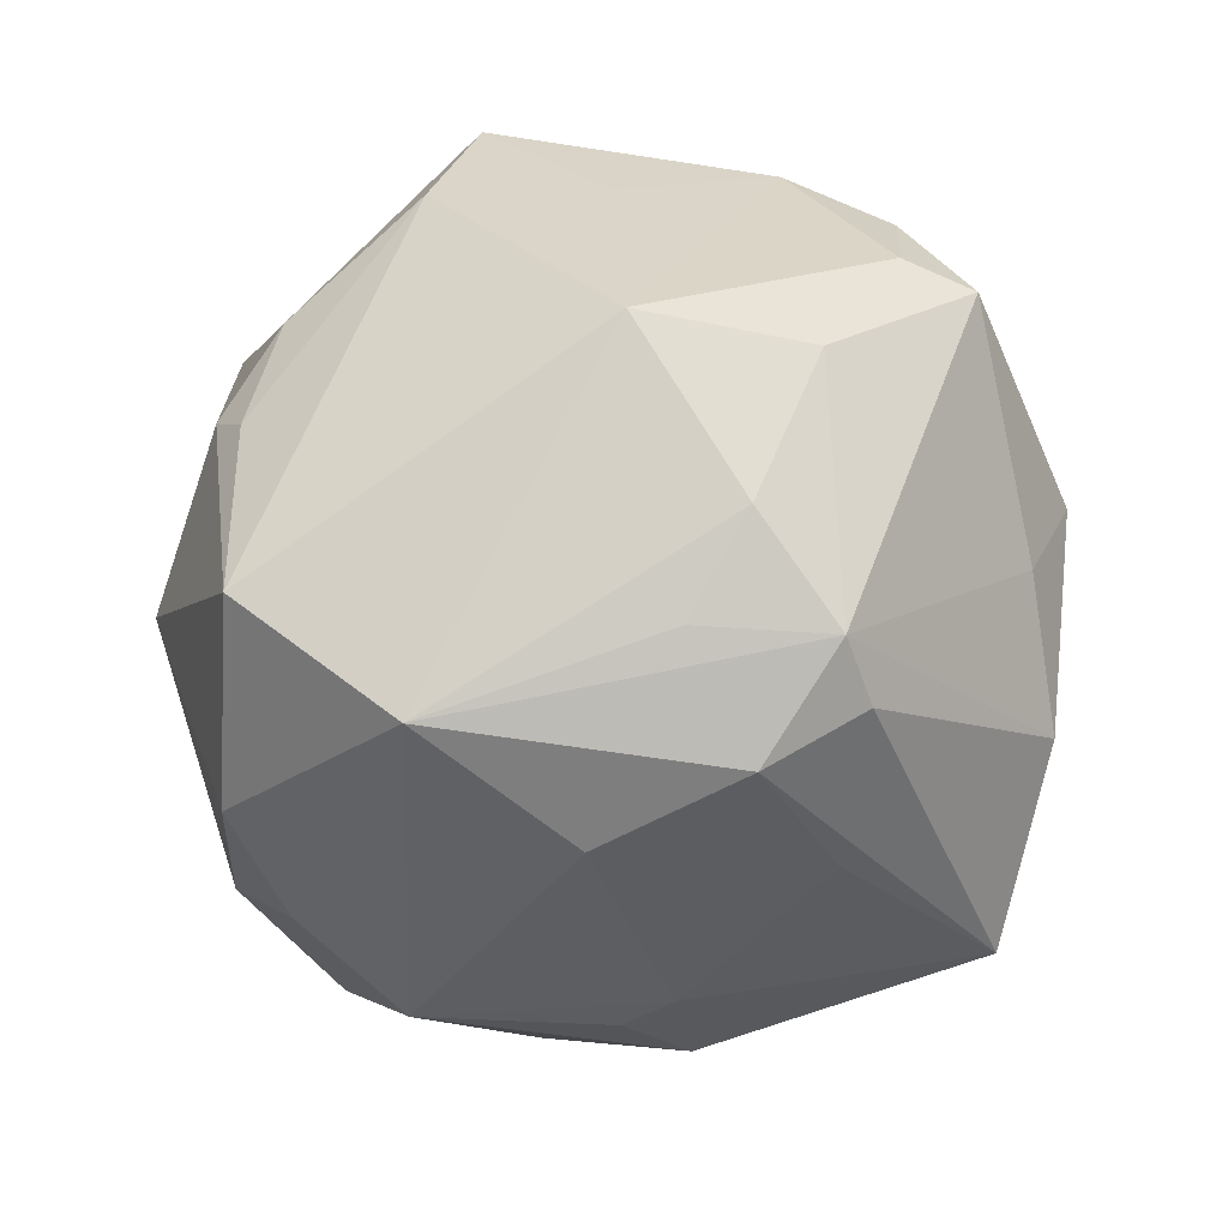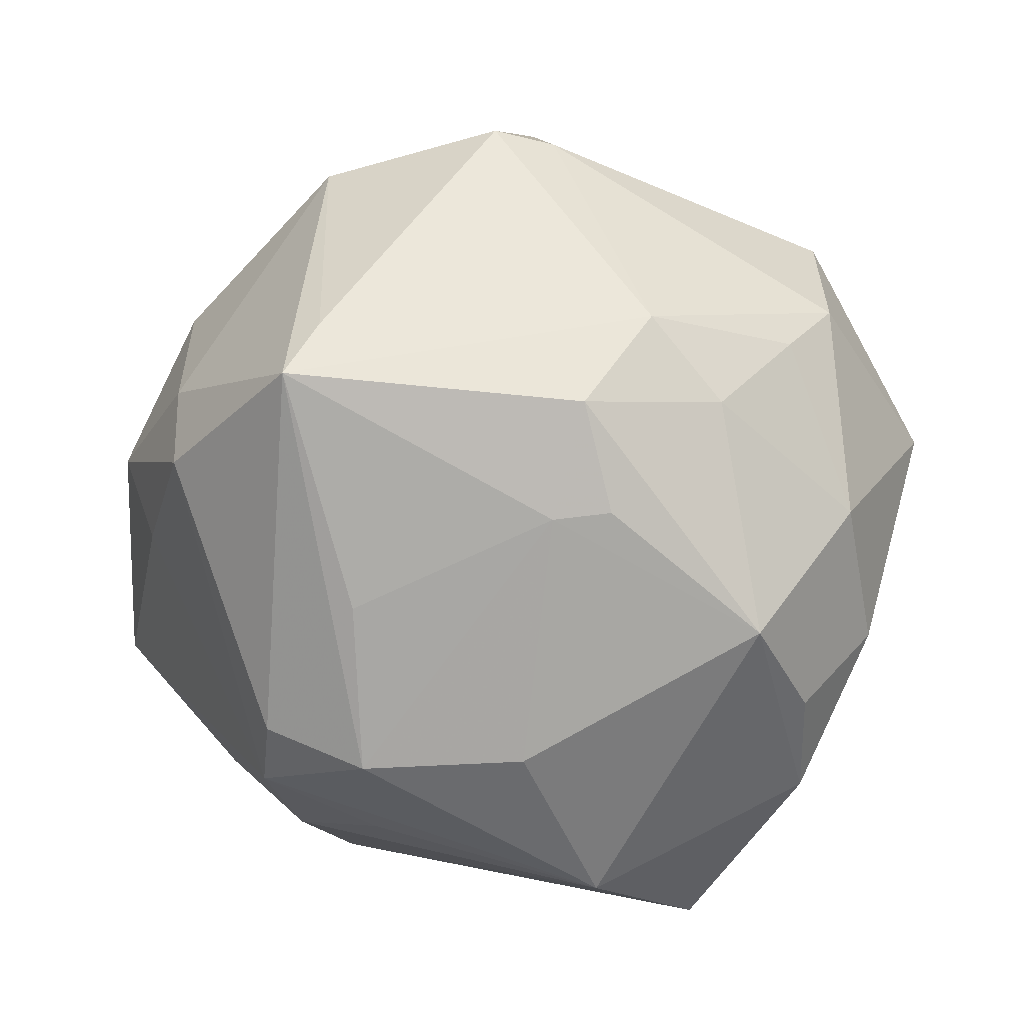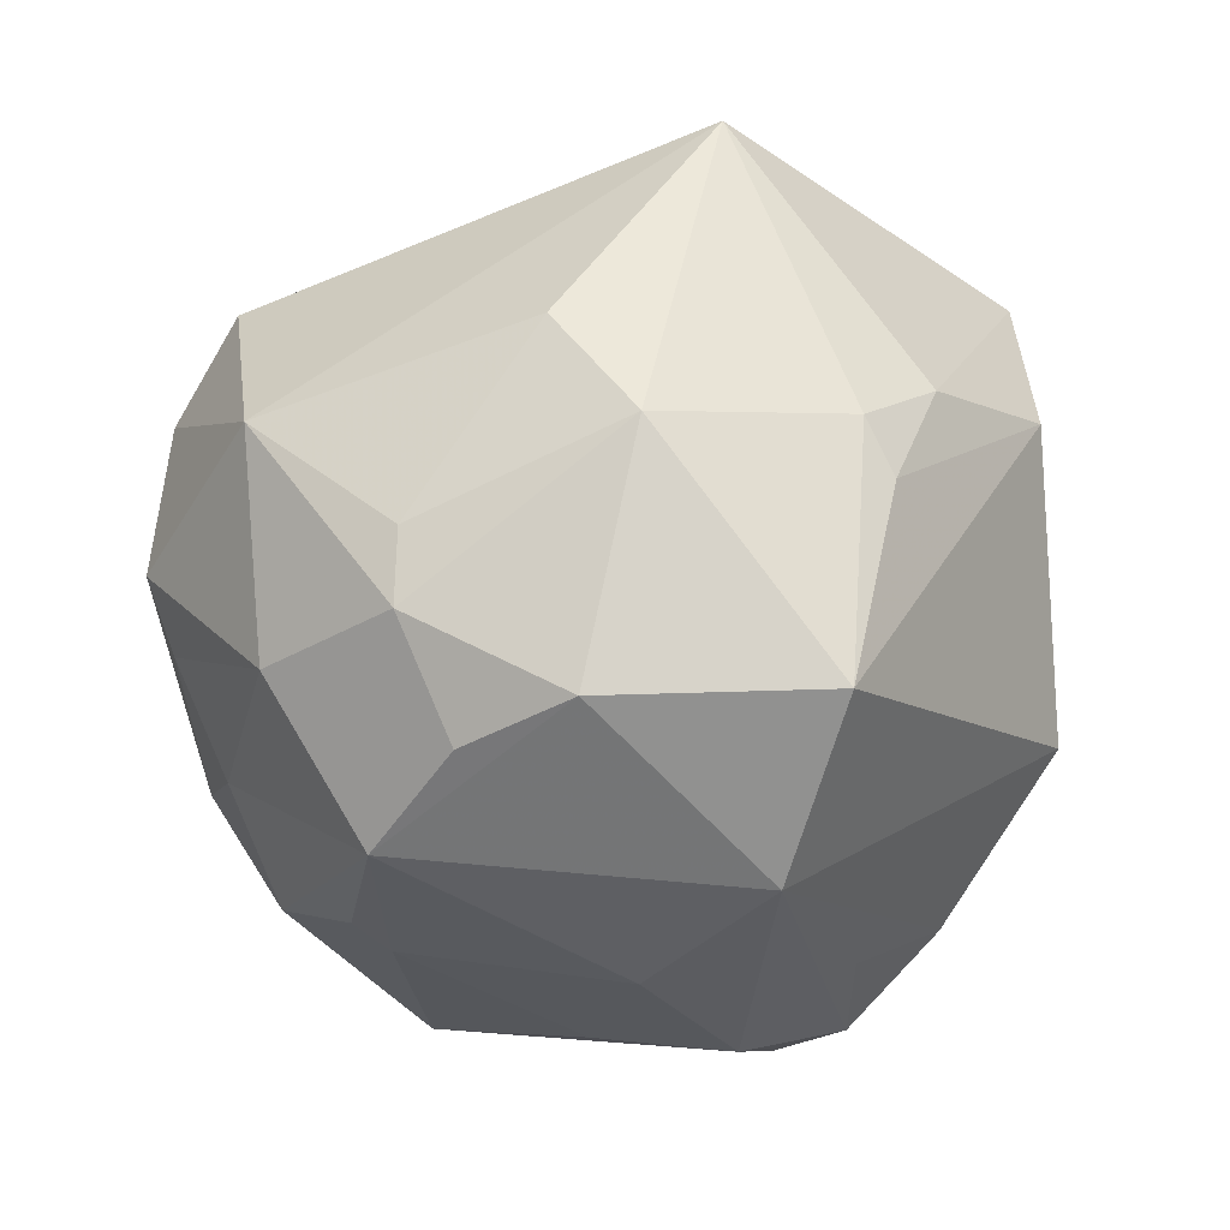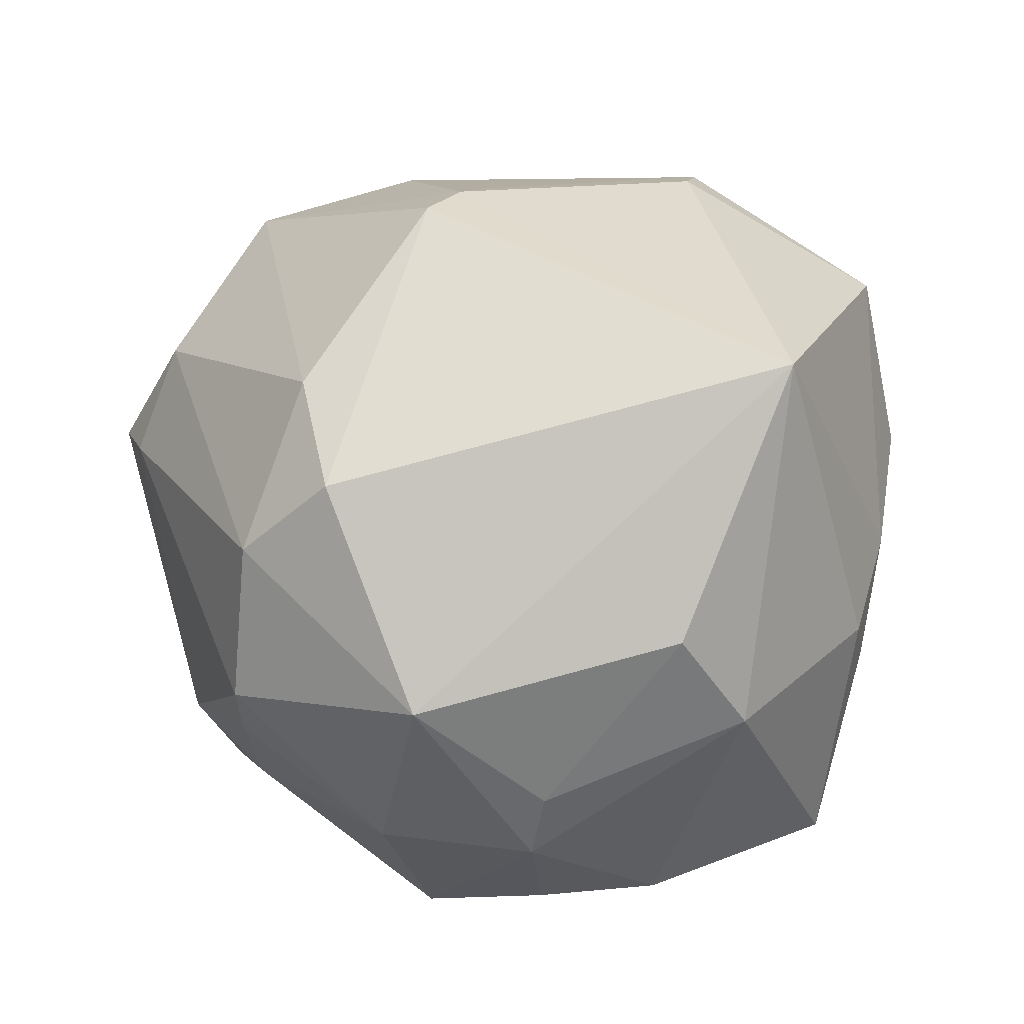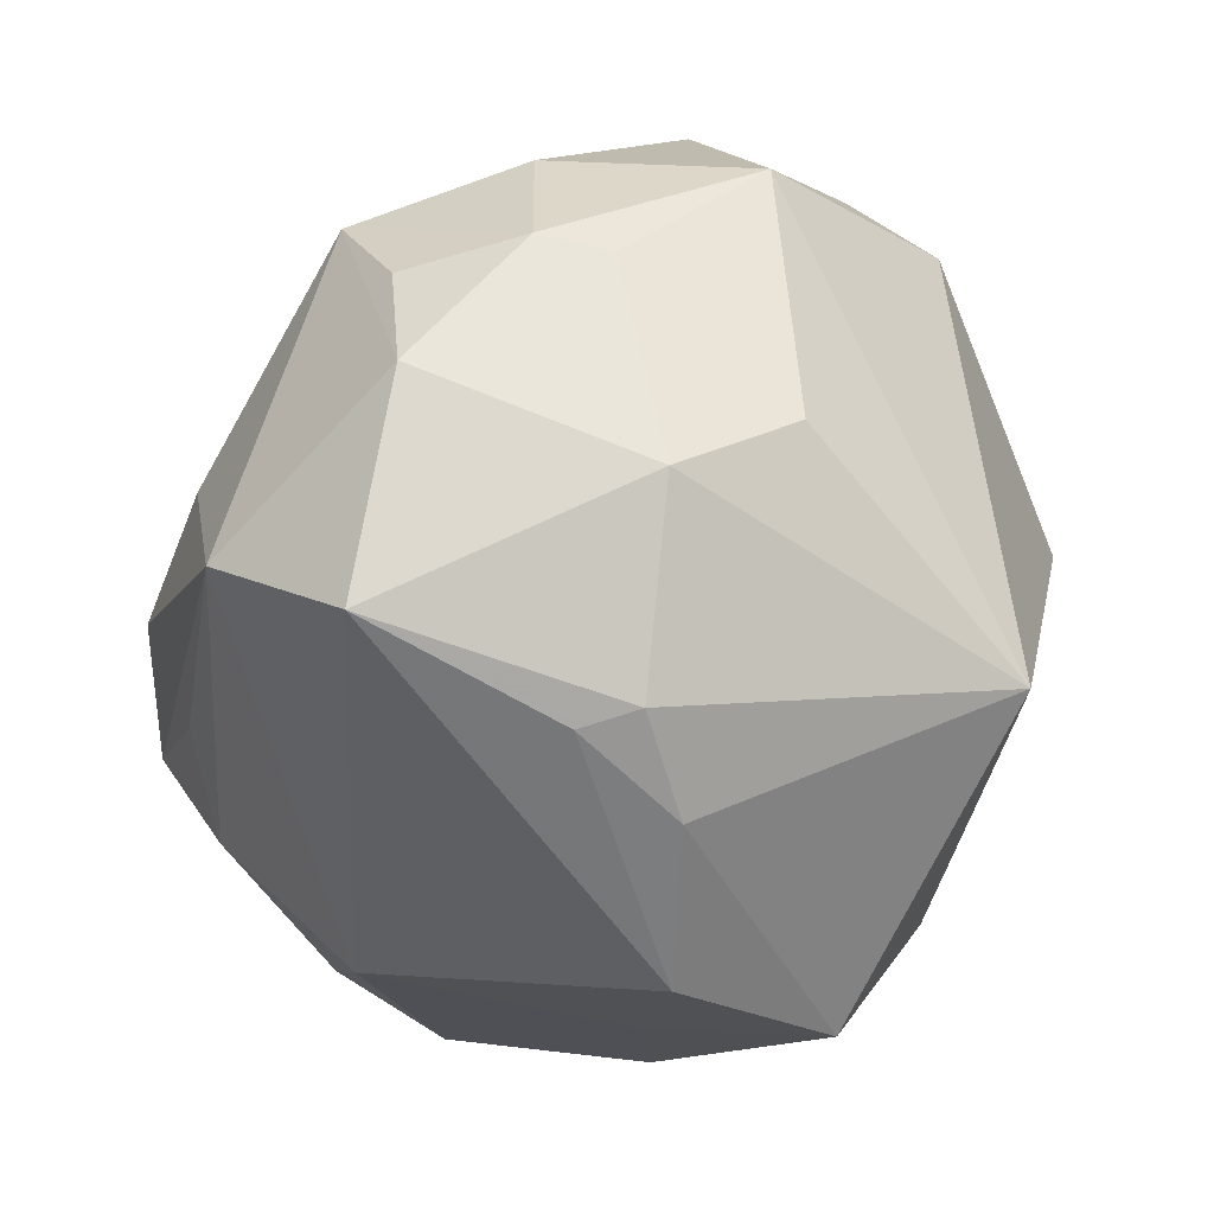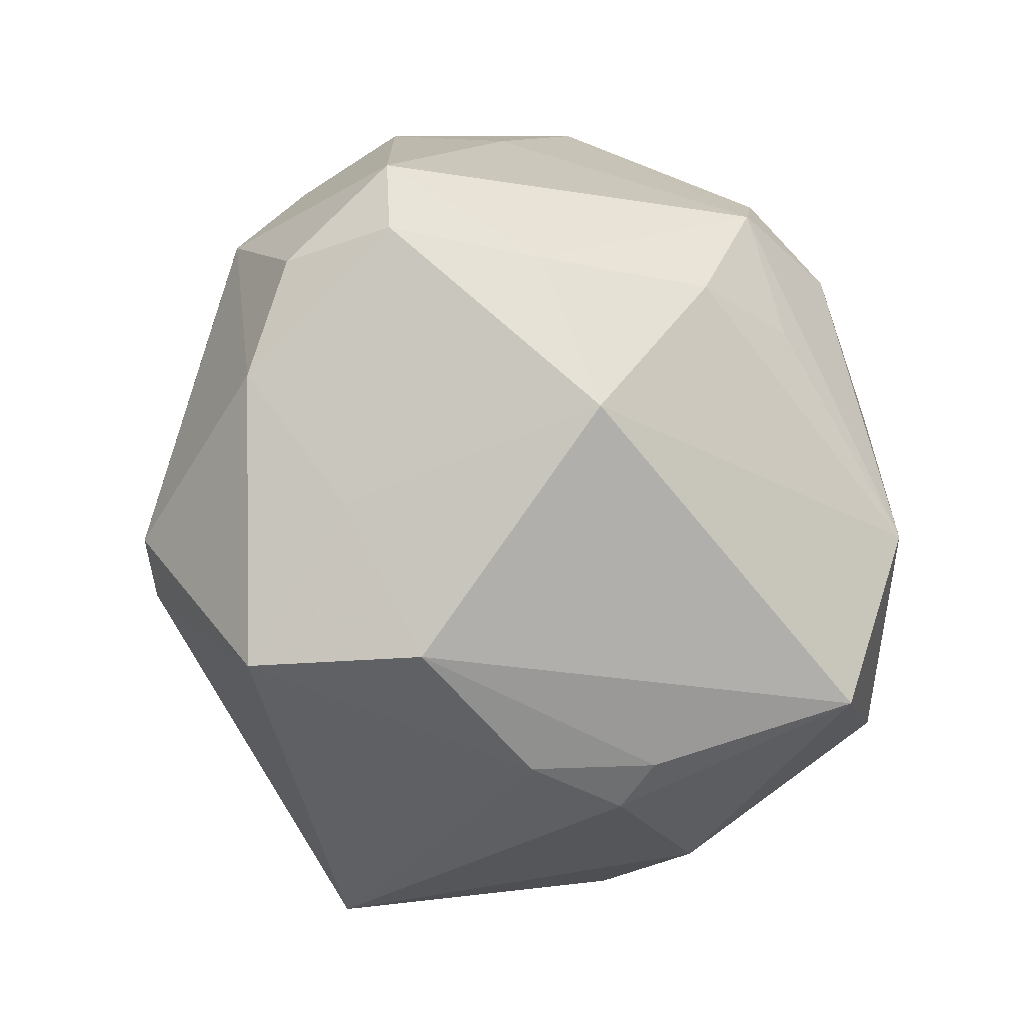
<metadata>
{"format":"obj","ext":"obj","renderer":"f3d","projection":"perspective","resolution":1024,"background":"white","views":[{"elev":-57.3,"azim":28.6,"up":"+Z"},{"elev":-55.7,"azim":-177.3,"up":"+Z"},{"elev":-34.1,"azim":-57.6,"up":"+Z"},{"elev":23.1,"azim":-89.0,"up":"+Z"},{"elev":-50.4,"azim":-111.9,"up":"+Y"},{"elev":-69.1,"azim":108.8,"up":"+Y"}]}
</metadata>
<code>
v 0.03691 -0.02489 -0.01509
v 0.005158 -0.04699 0.009301
v 0.02699 -0.02154 -0.03108
v 0.01747 -0.003 -0.0438
v 0.0297 -0.008881 -0.03785
v 0.04445 -0.02012 0.01227
v -0.01267 -0.04399 0.002966
v -0.01972 -0.03709 -0.03241
v 0.0001976 0.04869 0.01121
v 0.03534 -0.02726 0.01973
v 0.02359 0.0395 -0.02741
v -0.0421 -0.01866 0.003323
v 0.04348 0.008589 -0.01266
v -0.02184 -0.04069 -0.004513
v -0.04169 -0.002149 -0.02366
v 0.01745 0.0148 -0.03753
v 0.03864 0.02611 -0.008695
v -0.03317 -0.003251 -0.03465
v 0.04769 0.01135 -0.0002646
v -0.03293 -0.01654 -0.03328
v -0.03782 -0.02628 -0.008578
v -0.04347 -0.003578 -0.01598
v 0.02094 -0.03702 0.01302
v 0.01903 -0.02193 0.0392
v 0.008692 -0.04324 0.02822
v -0.01035 0.006585 0.0455
v 0.04028 0.006746 0.0207
v -0.04076 0.02032 0.02121
v 0.02059 0.04309 0.01219
v -0.03918 0.01512 -0.02292
v -0.00665 0.0462 0.01192
v 0.01174 -0.02071 0.04069
v 0.05028 -0.01619 -0.001491
v 0.03827 0.02346 -0.01965
v -0.01774 -0.04161 -0.009758
v -0.04939 0.01072 -0.002058
v -0.03297 0.03153 -0.01233
v 0.02849 -0.0009599 -0.03859
v 0.03298 0.02369 0.02098
v -0.01155 0.02426 -0.03455
v -0.02942 -0.03076 0.03147
v -0.004494 0.003273 0.04428
v 0.01984 0.04137 -0.02037
v 0.03209 0.00762 0.0297
v 0.04395 -0.003276 0.02023
v 0.04557 0.005629 0.01181
v 0.01351 0.0137 0.04014
v -0.01694 0.03917 -0.01781
v 0.04499 -0.02256 -0.0001587
v -0.03817 0.03157 -0.005555
v -0.01685 0.01005 0.04547
v -0.009091 0.03517 -0.02881
v -0.03063 0.02343 0.02947
v 0.02297 -0.0381 -0.01688
v 0.01733 -0.01681 -0.03782
v -0.004158 0.04165 0.02365
v -0.00511 0.02391 -0.03492
v -0.0006762 -0.002625 -0.044
v -0.03806 0.02995 0.01242
v -0.02754 0.01021 -0.03876
v -0.02439 0.03065 -0.02281
v 0.005752 0.03115 0.03708
v 0.03886 0.02494 0.01022
v -0.008307 -0.0228 -0.0433
f 32 25 24
f 25 32 41
f 48 50 31
f 31 50 59
f 24 25 10
f 54 8 64
f 64 20 60
f 8 20 64
f 21 20 8
f 21 41 12
f 60 20 18
f 25 41 7
f 28 41 51
f 54 10 23
f 23 10 25
f 54 64 3
f 58 64 60
f 6 10 49
f 49 33 6
f 49 10 54
f 19 33 13
f 31 59 56
f 51 41 26
f 26 41 32
f 26 62 51
f 47 62 26
f 44 47 24
f 44 62 47
f 30 61 60
f 14 7 41
f 35 7 14
f 41 21 14
f 8 35 14
f 14 21 8
f 25 7 2
f 54 23 2
f 2 23 25
f 2 8 54
f 2 35 8
f 2 7 35
f 50 48 37
f 48 61 37
f 37 30 50
f 61 30 37
f 48 11 52
f 60 61 52
f 52 61 48
f 43 11 48
f 5 13 33
f 54 3 1
f 1 49 54
f 33 49 1
f 1 5 33
f 3 5 1
f 57 58 60
f 57 52 11
f 16 57 11
f 38 11 34
f 34 5 38
f 13 5 34
f 11 17 34
f 19 13 34
f 34 17 19
f 31 56 9
f 56 62 9
f 9 48 31
f 9 43 48
f 53 28 51
f 51 62 53
f 53 62 56
f 59 28 53
f 53 56 59
f 42 32 24
f 42 26 32
f 24 47 42
f 47 26 42
f 45 44 24
f 24 10 45
f 45 10 6
f 6 33 45
f 19 17 63
f 60 18 15
f 15 30 60
f 15 18 20
f 20 21 15
f 55 3 64
f 64 5 55
f 55 5 3
f 64 58 4
f 4 5 64
f 38 5 4
f 4 11 38
f 4 16 11
f 58 57 4
f 57 16 4
f 60 52 40
f 40 57 60
f 52 57 40
f 19 63 46
f 46 33 19
f 46 45 33
f 62 44 39
f 11 43 29
f 29 39 63
f 29 17 11
f 29 63 17
f 43 9 29
f 29 9 62
f 62 39 29
f 22 21 12
f 22 15 21
f 44 45 27
f 27 39 44
f 45 46 27
f 27 46 63
f 63 39 27
f 36 22 12
f 12 41 36
f 41 28 36
f 36 59 50
f 36 28 59
f 50 30 36
f 30 15 36
f 15 22 36

</code>
